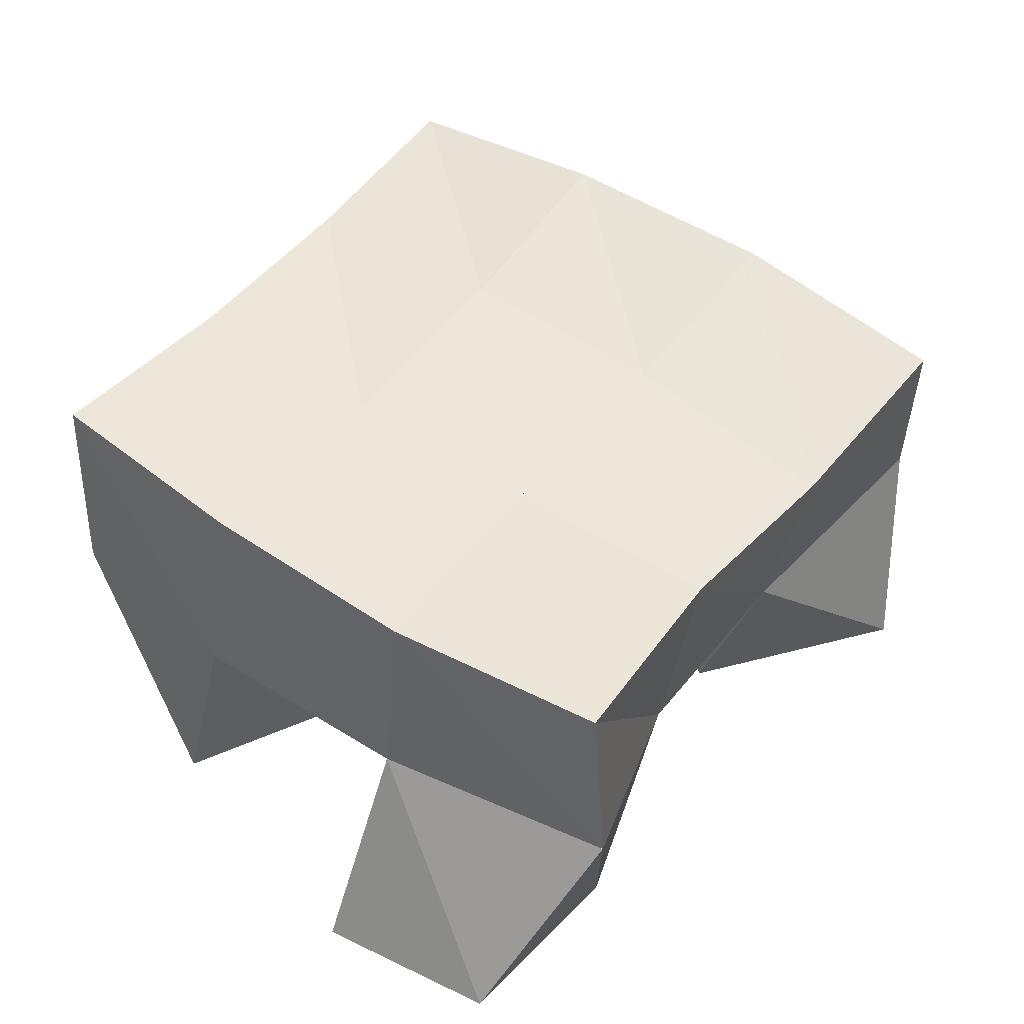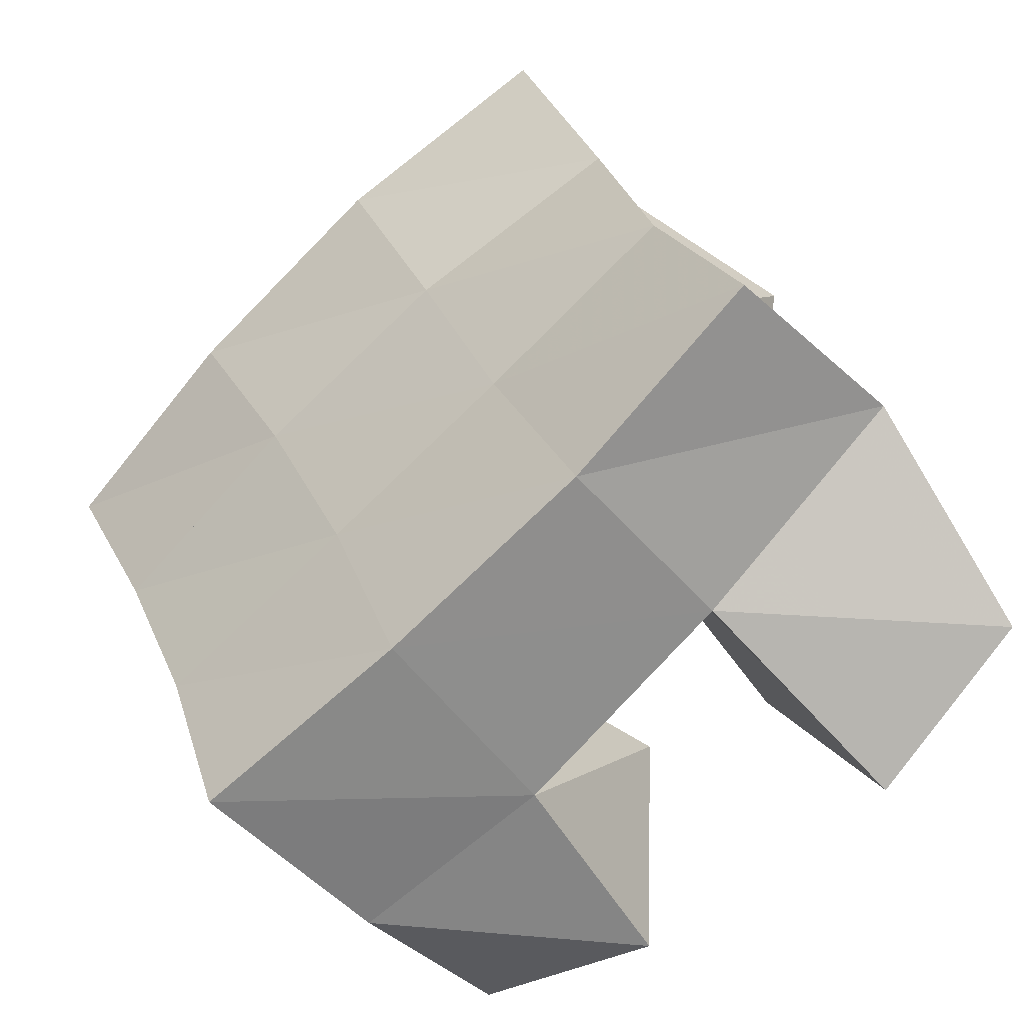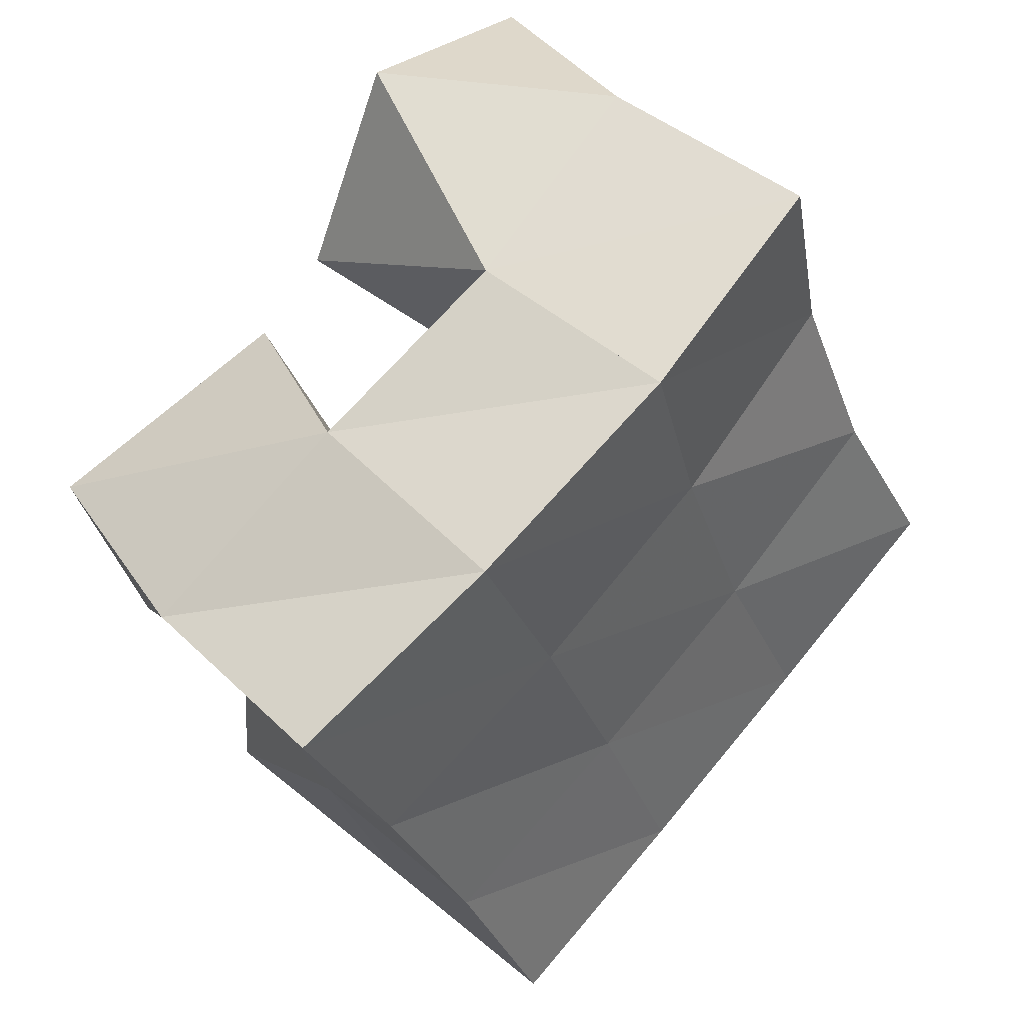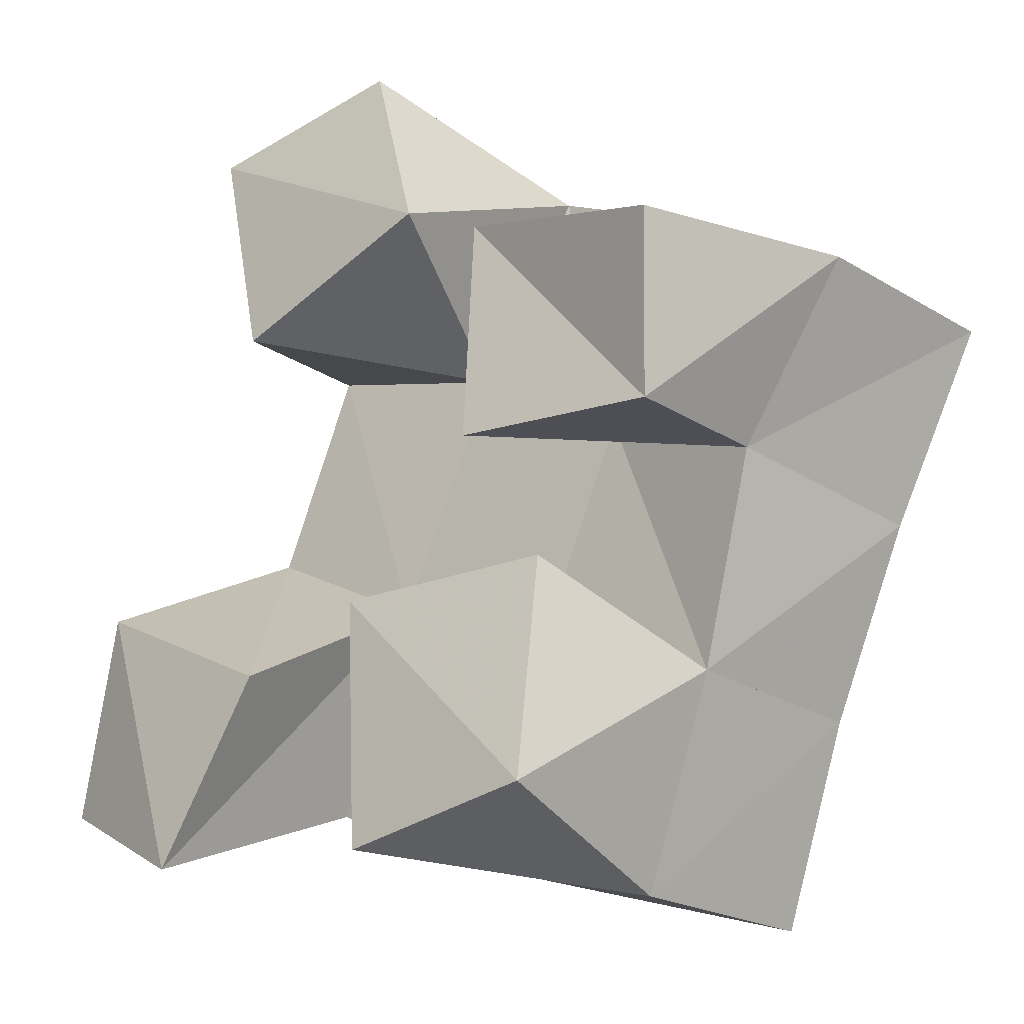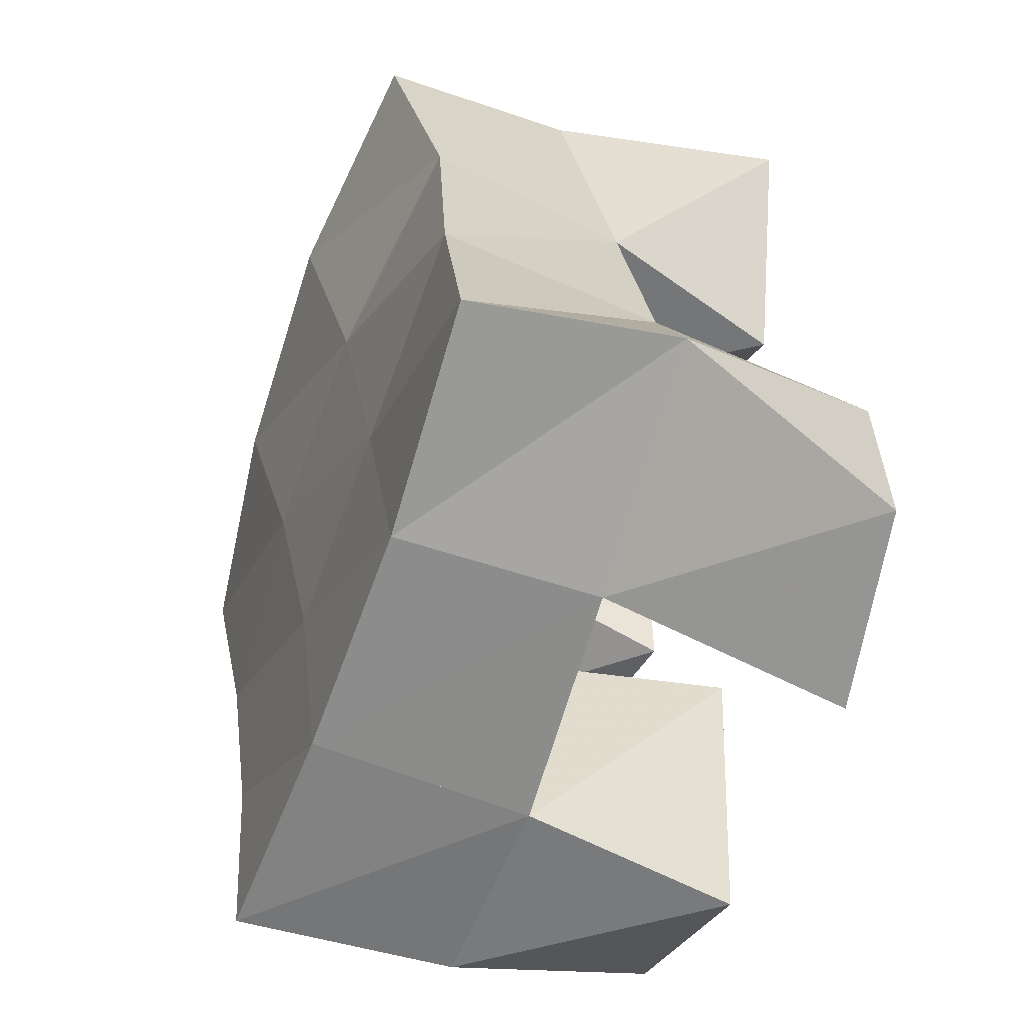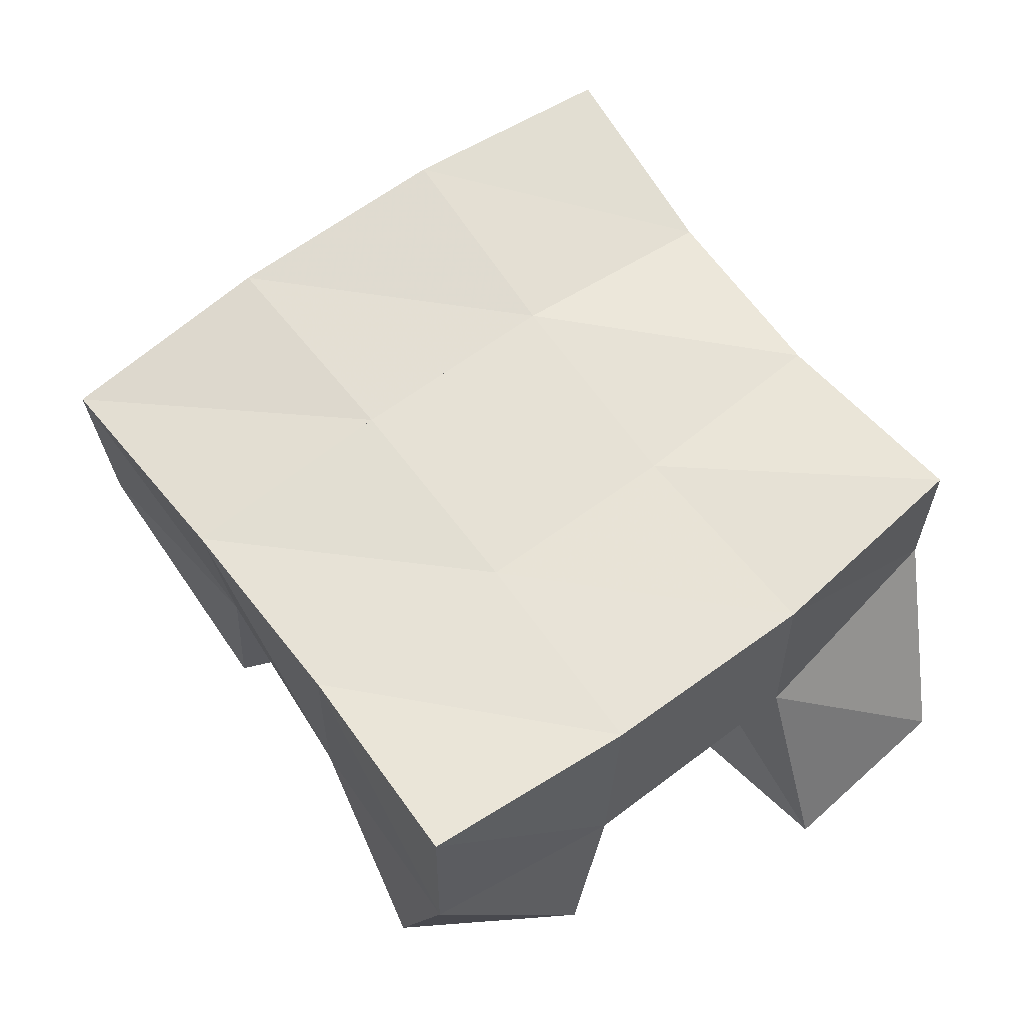
<metadata>
{"format":"obj","ext":"obj","renderer":"f3d","projection":"perspective","resolution":1024,"background":"white","views":[{"elev":47.7,"azim":-119.2,"up":"+Y"},{"elev":-45.6,"azim":-140.1,"up":"+Z"},{"elev":42.2,"azim":137.5,"up":"+Z"},{"elev":-23.9,"azim":43.5,"up":"+Z"},{"elev":-39.3,"azim":-109.2,"up":"+Z"},{"elev":65.0,"azim":167.6,"up":"+Y"}]}
</metadata>
<code>
v 1.738 0.1072 -0.02555
v 1.738 0.1505 0.007294
v 1.777 0.1022 -0.04675
v 1.785 0.1517 -0.0251
v 1.757 0.1 0.01845
v 1.769 0.1433 0.0423
v 1.804 0.1026 -0.006738
v 1.809 0.1472 0.02028
v 1.871 0.1034 0.03217
v 1.872 0.1522 0.05169
v 1.917 0.1105 0.02833
v 1.914 0.1475 0.0304
v 1.873 0.1048 0.08417
v 1.895 0.1561 0.09896
v 1.926 0.1 0.06563
v 1.938 0.1517 0.07
v 1.803 0.1 0.07869
v 1.79 0.1434 0.08716
v 1.854 0.1021 0.09416
v 1.834 0.1489 0.07464
v 1.791 0.1 0.1324
v 1.806 0.1509 0.1411
v 1.838 0.1069 0.1403
v 1.852 0.1592 0.1217
v 1.843 0.1 -0.05568
v 1.835 0.1502 -0.04796
v 1.888 0.1023 -0.04995
v 1.879 0.153 -0.06199
v 1.84 0.1 0.000968
v 1.851 0.1506 0.004096
v 1.889 0.1078 0.000231
v 1.898 0.1512 -0.01605
v 1.74 0.1976 0.005155
v 1.784 0.1977 -0.02123
v 1.764 0.1941 0.0476
v 1.807 0.1971 0.024
v 1.781 0.1906 0.09057
v 1.827 0.1988 0.07039
v 1.798 0.1978 0.1348
v 1.846 0.2051 0.1147
v 1.831 0.2001 -0.04246
v 1.851 0.199 0.00381
v 1.872 0.201 0.04906
v 1.895 0.2053 0.09259
v 1.878 0.2033 -0.06016
v 1.897 0.2003 -0.0154
v 1.918 0.1996 0.02725
v 1.94 0.2009 0.06992
f 1 2 4
f 3 1 4
f 2 6 8
f 4 2 8
f 6 5 7
f 8 6 7
f 5 1 3
f 7 5 3
f 8 7 3
f 4 8 3
f 2 1 5
f 6 2 5
f 9 10 12
f 11 9 12
f 10 14 16
f 12 10 16
f 14 13 15
f 16 14 15
f 13 9 11
f 15 13 11
f 16 15 11
f 12 16 11
f 10 9 13
f 14 10 13
f 17 18 20
f 19 17 20
f 18 22 24
f 20 18 24
f 22 21 23
f 24 22 23
f 21 17 19
f 23 21 19
f 24 23 19
f 20 24 19
f 18 17 21
f 22 18 21
f 25 26 28
f 27 25 28
f 26 30 32
f 28 26 32
f 30 29 31
f 32 30 31
f 29 25 27
f 31 29 27
f 32 31 27
f 28 32 27
f 26 25 29
f 30 26 29
f 2 33 34
f 4 2 34
f 33 35 36
f 34 33 36
f 35 6 8
f 36 35 8
f 6 2 4
f 8 6 4
f 36 8 4
f 34 36 4
f 33 2 6
f 35 33 6
f 6 35 36
f 8 6 36
f 35 37 38
f 36 35 38
f 37 18 20
f 38 37 20
f 18 6 8
f 20 18 8
f 38 20 8
f 36 38 8
f 35 6 18
f 37 35 18
f 18 37 38
f 20 18 38
f 37 39 40
f 38 37 40
f 39 22 24
f 40 39 24
f 22 18 20
f 24 22 20
f 40 24 20
f 38 40 20
f 37 18 22
f 39 37 22
f 4 34 41
f 26 4 41
f 34 36 42
f 41 34 42
f 36 8 30
f 42 36 30
f 8 4 26
f 30 8 26
f 42 30 26
f 41 42 26
f 34 4 8
f 36 34 8
f 8 36 42
f 30 8 42
f 36 38 43
f 42 36 43
f 38 20 10
f 43 38 10
f 20 8 30
f 10 20 30
f 43 10 30
f 42 43 30
f 36 8 20
f 38 36 20
f 20 38 43
f 10 20 43
f 38 40 44
f 43 38 44
f 40 24 14
f 44 40 14
f 24 20 10
f 14 24 10
f 44 14 10
f 43 44 10
f 38 20 24
f 40 38 24
f 26 41 45
f 28 26 45
f 41 42 46
f 45 41 46
f 42 30 32
f 46 42 32
f 30 26 28
f 32 30 28
f 46 32 28
f 45 46 28
f 41 26 30
f 42 41 30
f 30 42 46
f 32 30 46
f 42 43 47
f 46 42 47
f 43 10 12
f 47 43 12
f 10 30 32
f 12 10 32
f 47 12 32
f 46 47 32
f 42 30 10
f 43 42 10
f 10 43 47
f 12 10 47
f 43 44 48
f 47 43 48
f 44 14 16
f 48 44 16
f 14 10 12
f 16 14 12
f 48 16 12
f 47 48 12
f 43 10 14
f 44 43 14

</code>
